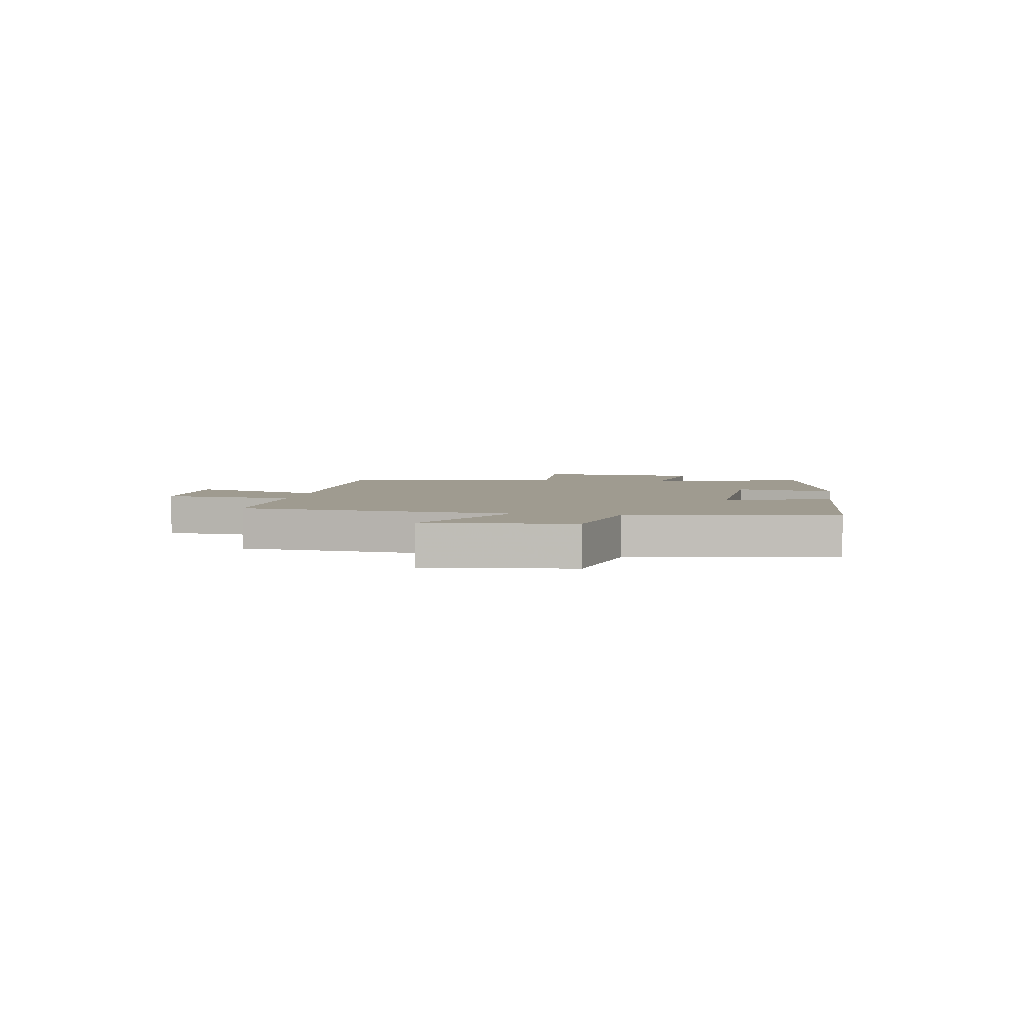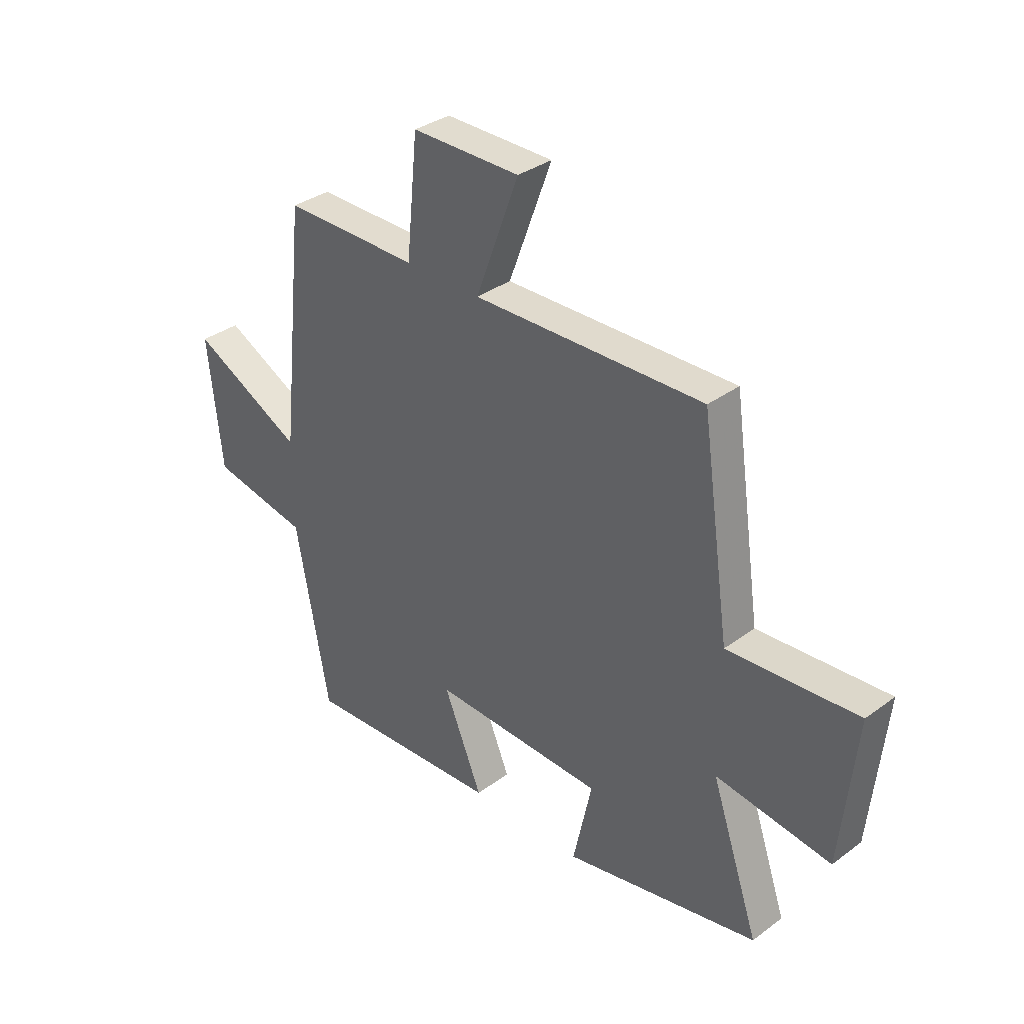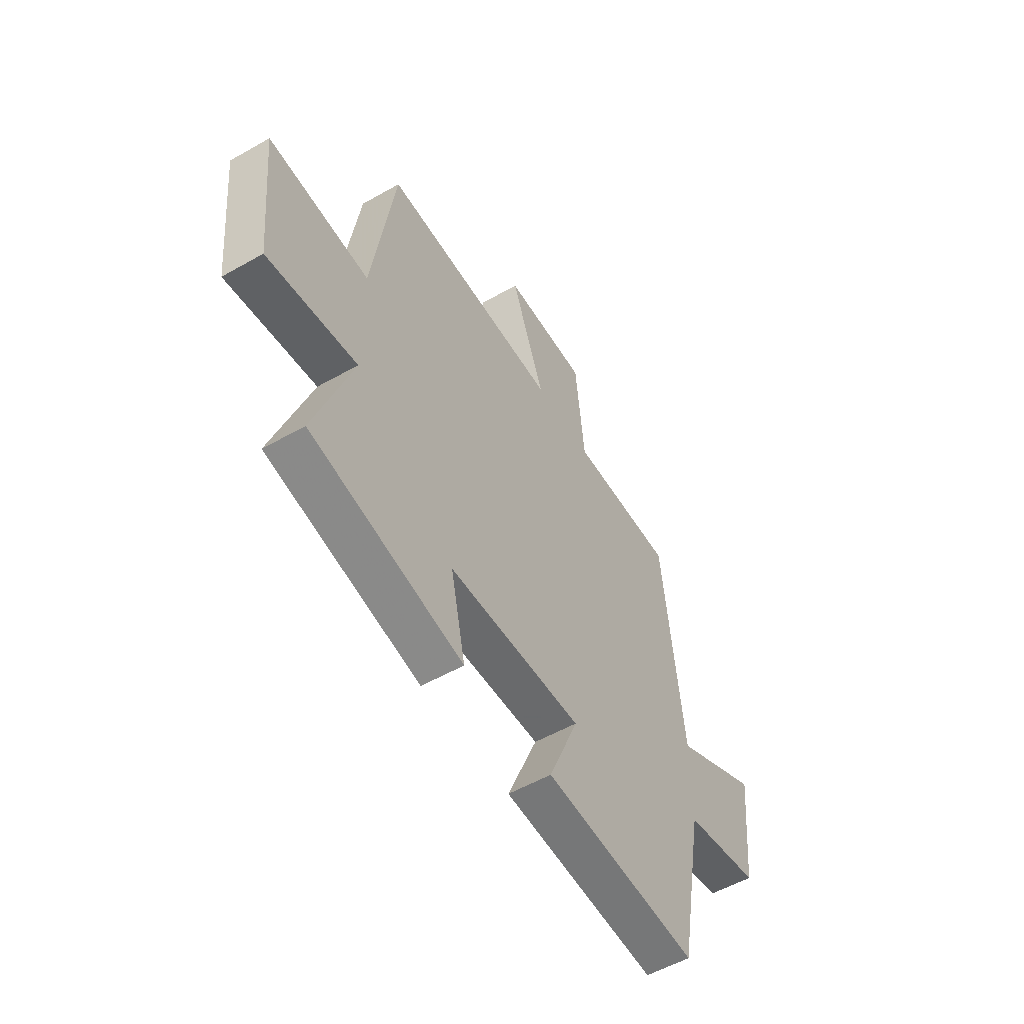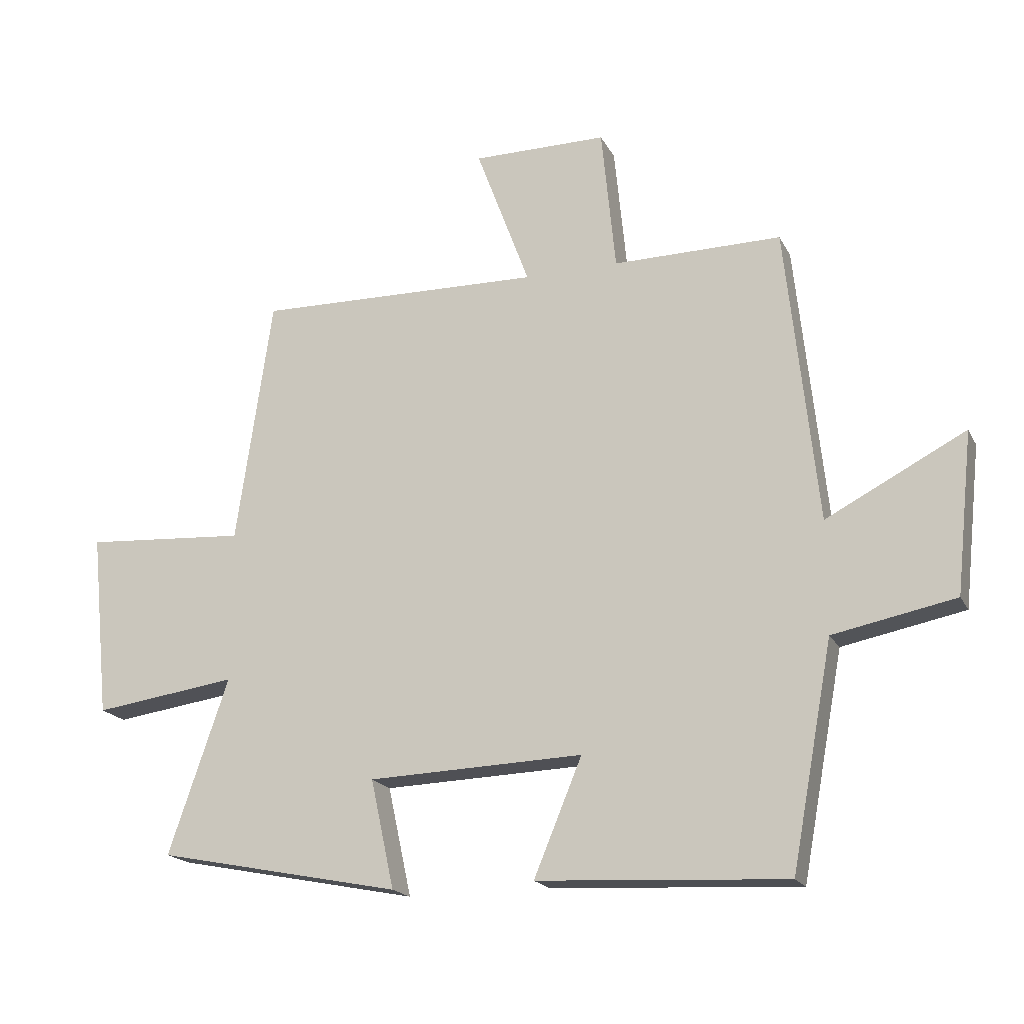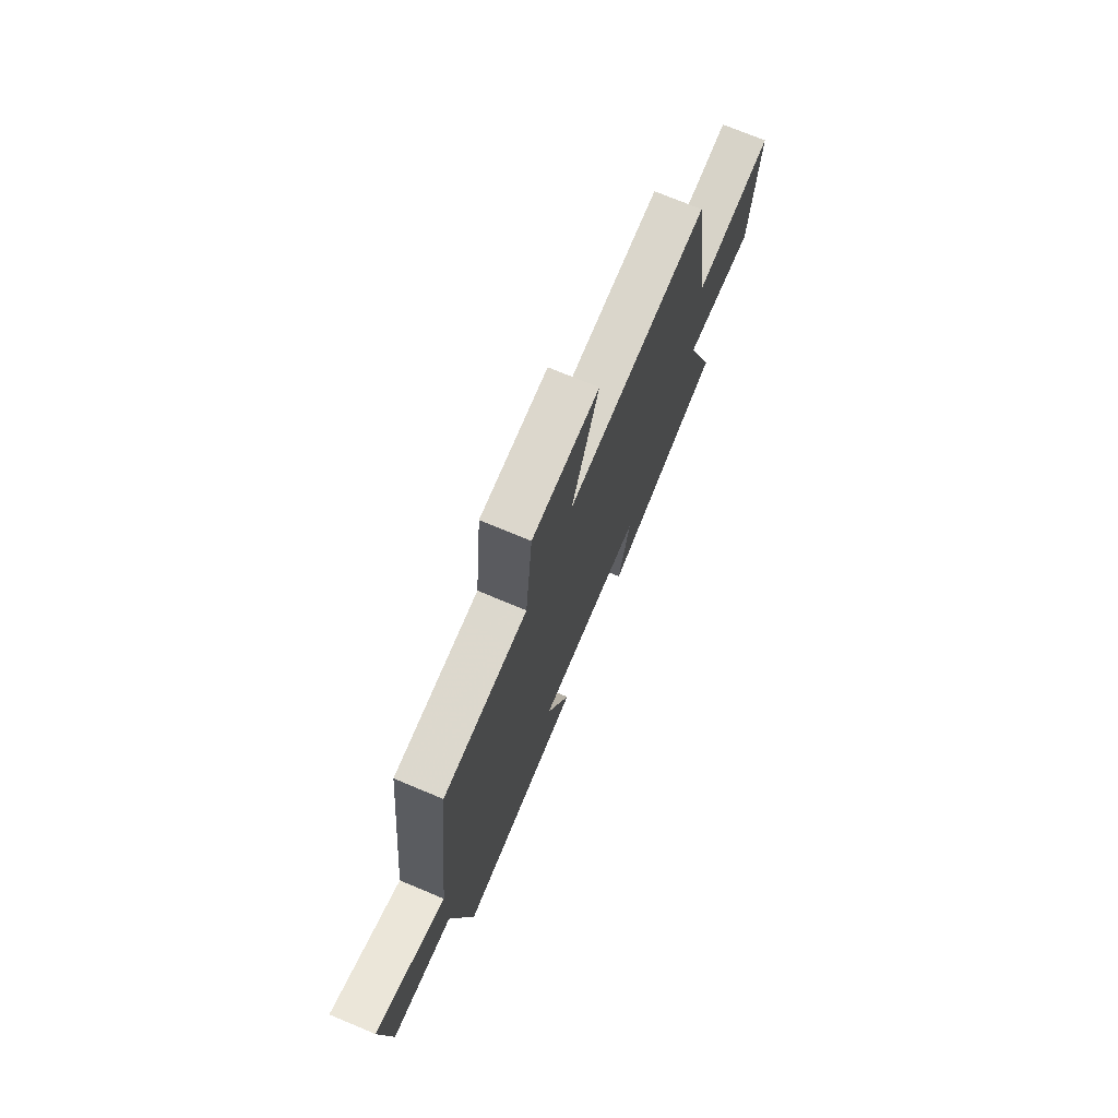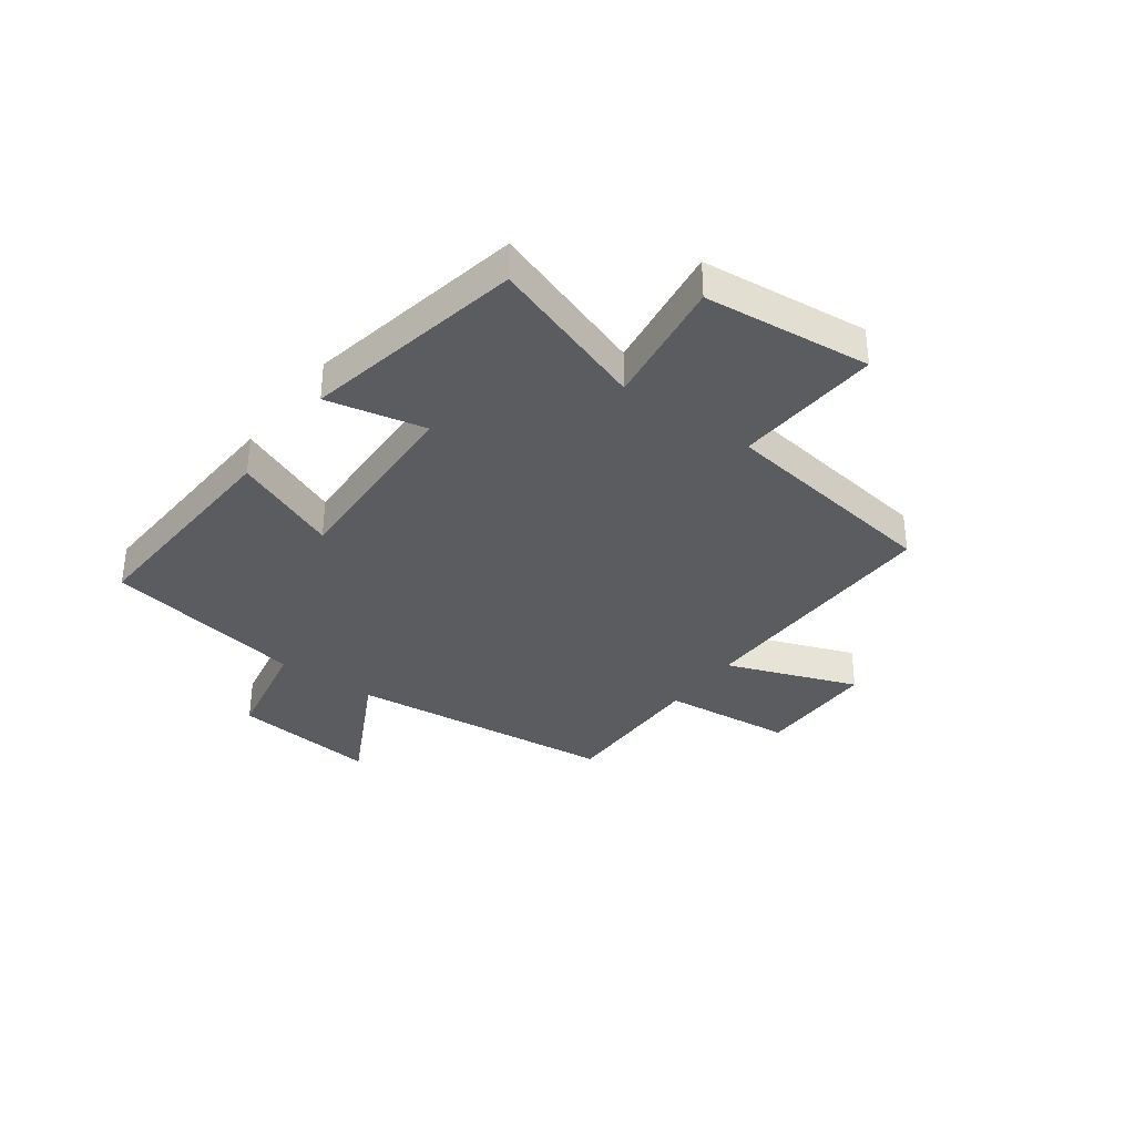
<metadata>
{"format":"obj","ext":"obj","renderer":"f3d","projection":"perspective","resolution":1024,"background":"white","views":[{"elev":4.1,"azim":99.3,"up":"+Y"},{"elev":34.2,"azim":-134.8,"up":"+Z"},{"elev":-54.5,"azim":-58.9,"up":"+Z"},{"elev":-18.8,"azim":20.3,"up":"+Z"},{"elev":72.8,"azim":112.7,"up":"+Z"},{"elev":-34.8,"azim":-126.1,"up":"+Y"}]}
</metadata>
<code>
v -0.442 0.07 0.51
v 0.022 0.07 0.5
v -0.065 0.07 0.734
v 0.153 0.07 0.734
v 0.176 0.07 0.5
v 0.449 0.07 0.502
v 0.5 0.07 0.021
v 0.726 0.07 0.138
v 0.698 0.07 -0.122
v 0.5 0.07 -0.161
v 0.433 0.07 -0.522
v 0.03 0.07 -0.5
v 0.108 0.07 -0.312
v -0.24 0.07 -0.324
v -0.202 0.07 -0.5
v -0.597 0.07 -0.421
v -0.5 0.07 -0.138
v -0.732 0.07 -0.17
v -0.762 0.07 0.128
v -0.5 0.07 0.11
v -0.442 0 0.51
v 0.022 0 0.5
v -0.065 0 0.734
v 0.153 0 0.734
v 0.176 0 0.5
v 0.449 0 0.502
v 0.5 0 0.021
v 0.726 0 0.138
v 0.698 0 -0.122
v 0.5 0 -0.161
v 0.433 0 -0.522
v 0.03 0 -0.5
v 0.108 0 -0.312
v -0.24 0 -0.324
v -0.202 0 -0.5
v -0.597 0 -0.421
v -0.5 0 -0.138
v -0.732 0 -0.17
v -0.762 0 0.128
v -0.5 0 0.11
f 17 18 19 20
f 17 20 1 2
f 14 15 16 17
f 13 14 17 2
f 10 11 12 13
f 10 13 2
f 7 8 9 10
f 5 6 7 10
f 5 10 2 3
f 3 4 5
f 40 39 38 37
f 22 21 40 37
f 37 36 35 34
f 22 37 34 33
f 33 32 31 30
f 22 33 30
f 30 29 28 27
f 30 27 26 25
f 23 22 30 25
f 25 24 23
f 1 21 22 2
f 2 22 23 3
f 3 23 24 4
f 4 24 25 5
f 5 25 26 6
f 6 26 27 7
f 7 27 28 8
f 8 28 29 9
f 9 29 30 10
f 10 30 31 11
f 11 31 32 12
f 12 32 33 13
f 13 33 34 14
f 14 34 35 15
f 15 35 36 16
f 16 36 37 17
f 17 37 38 18
f 18 38 39 19
f 19 39 40 20
f 20 40 21 1

</code>
